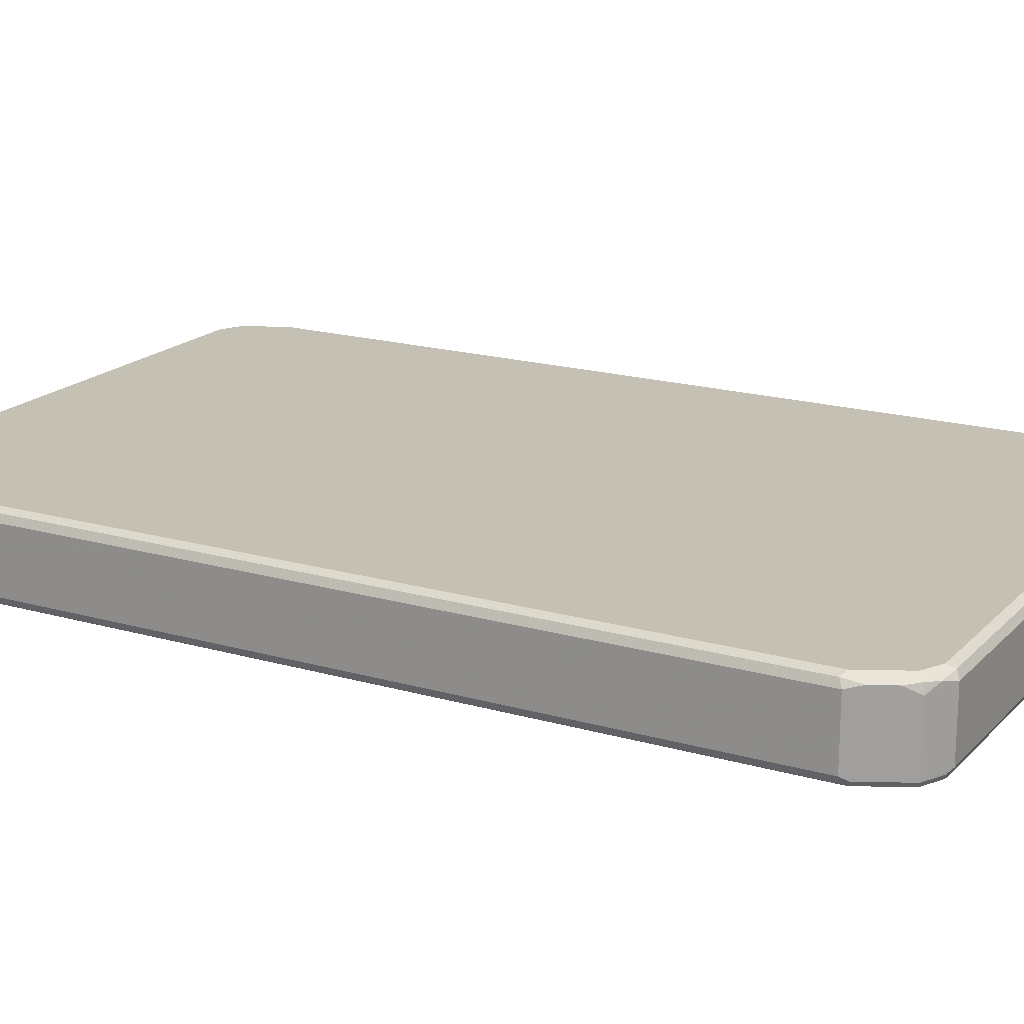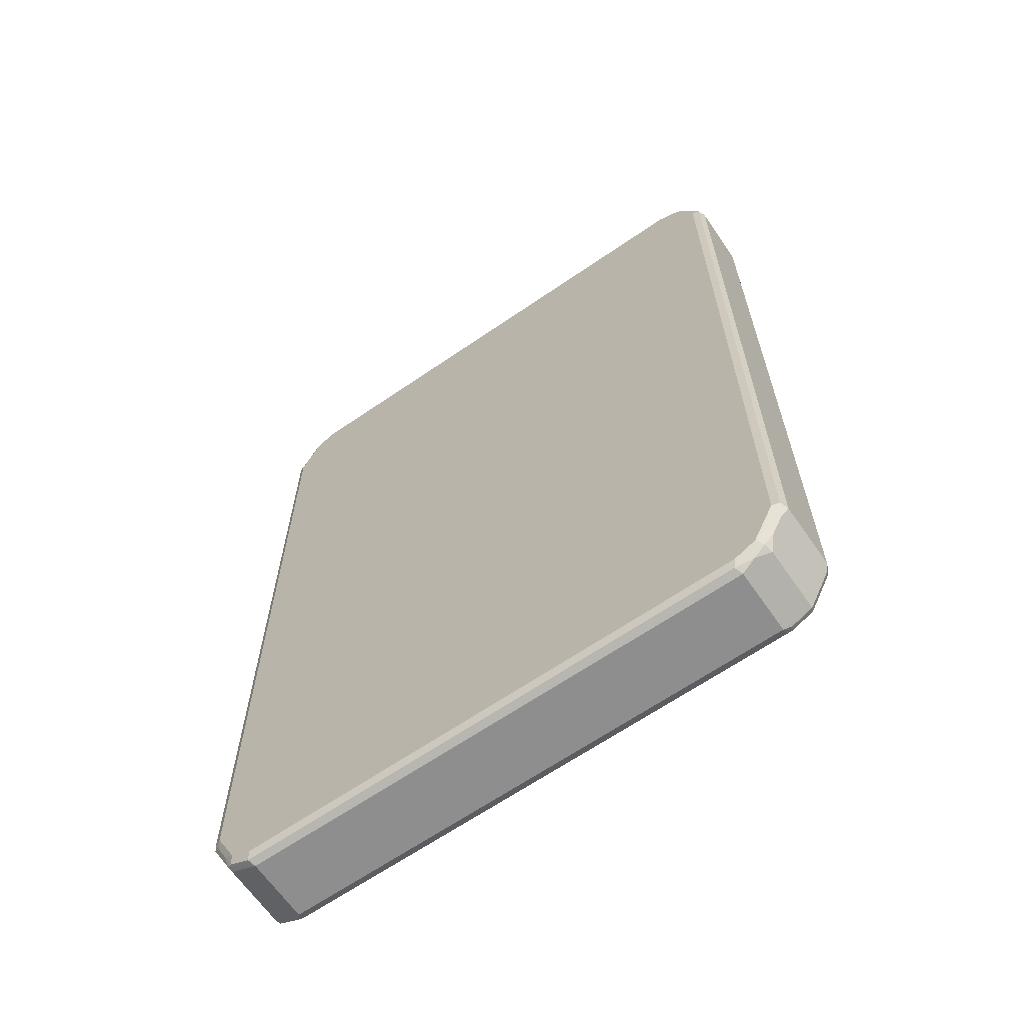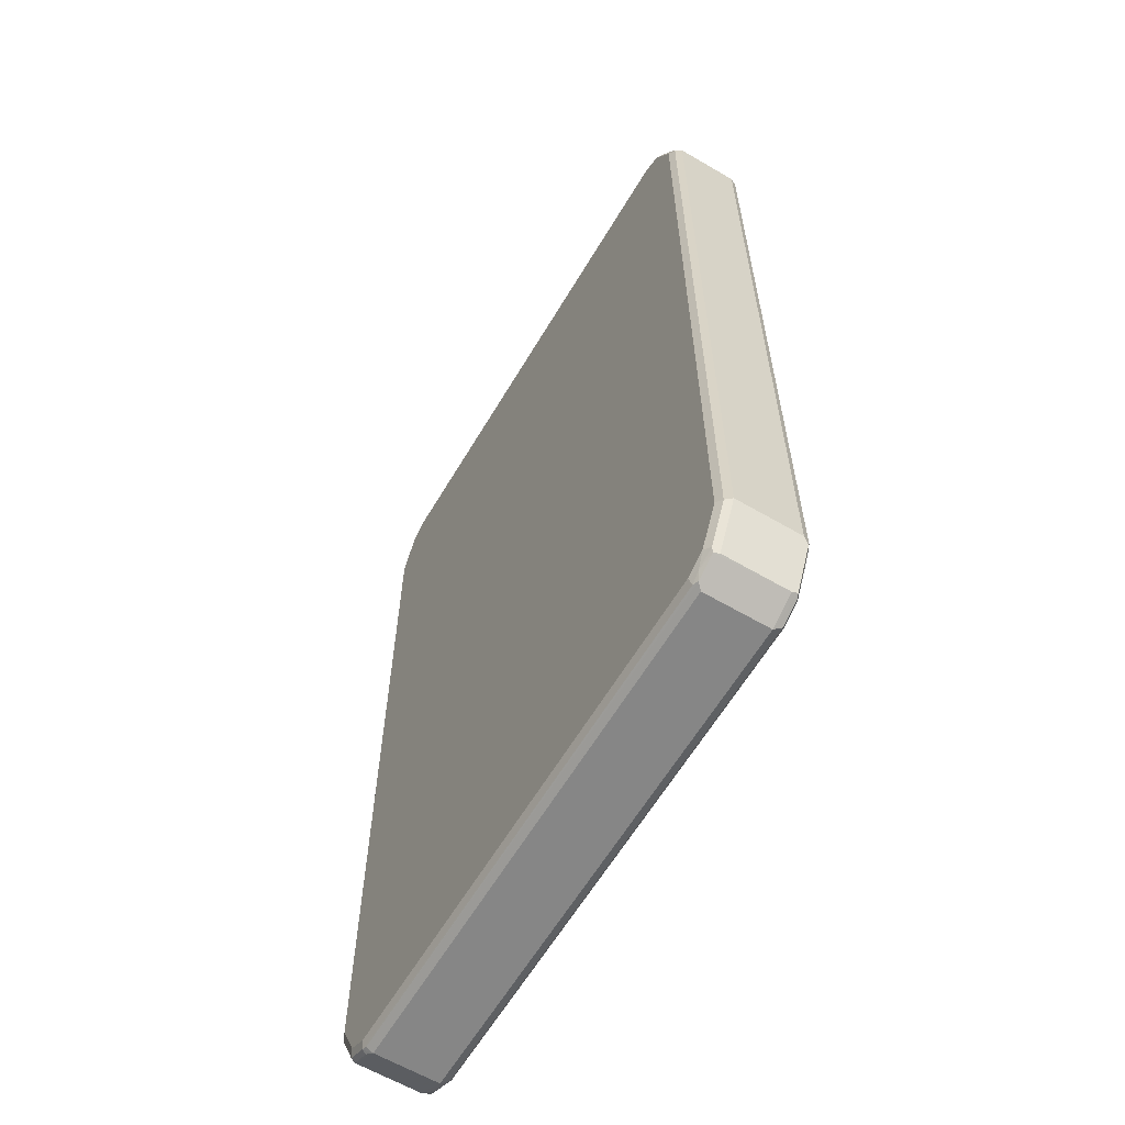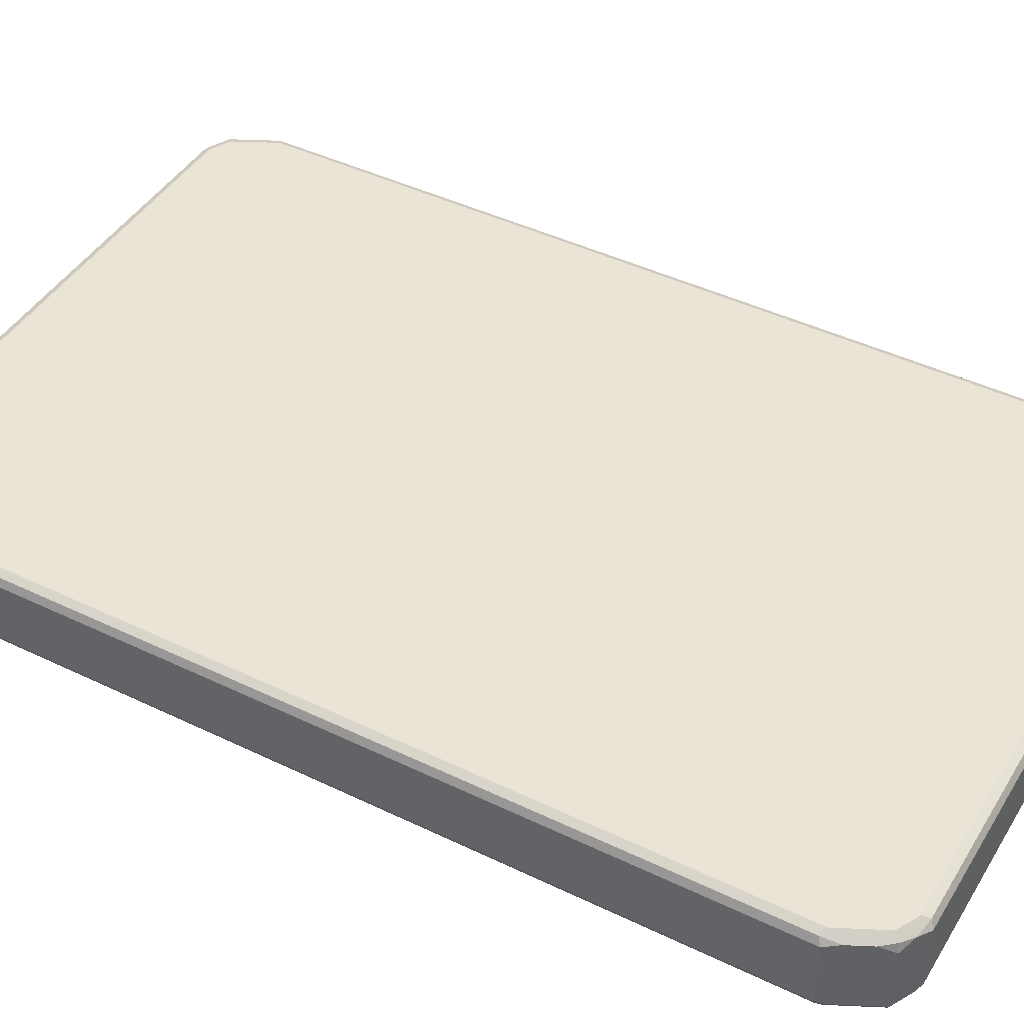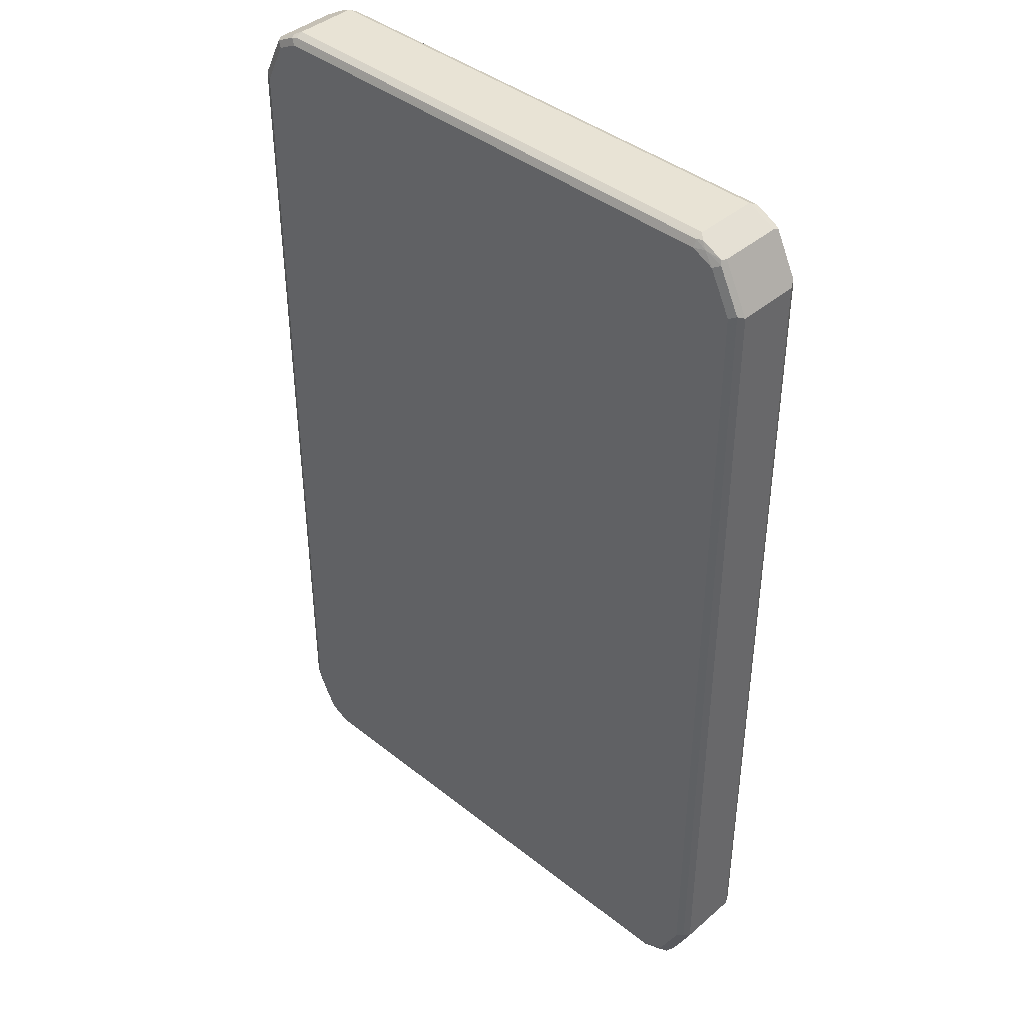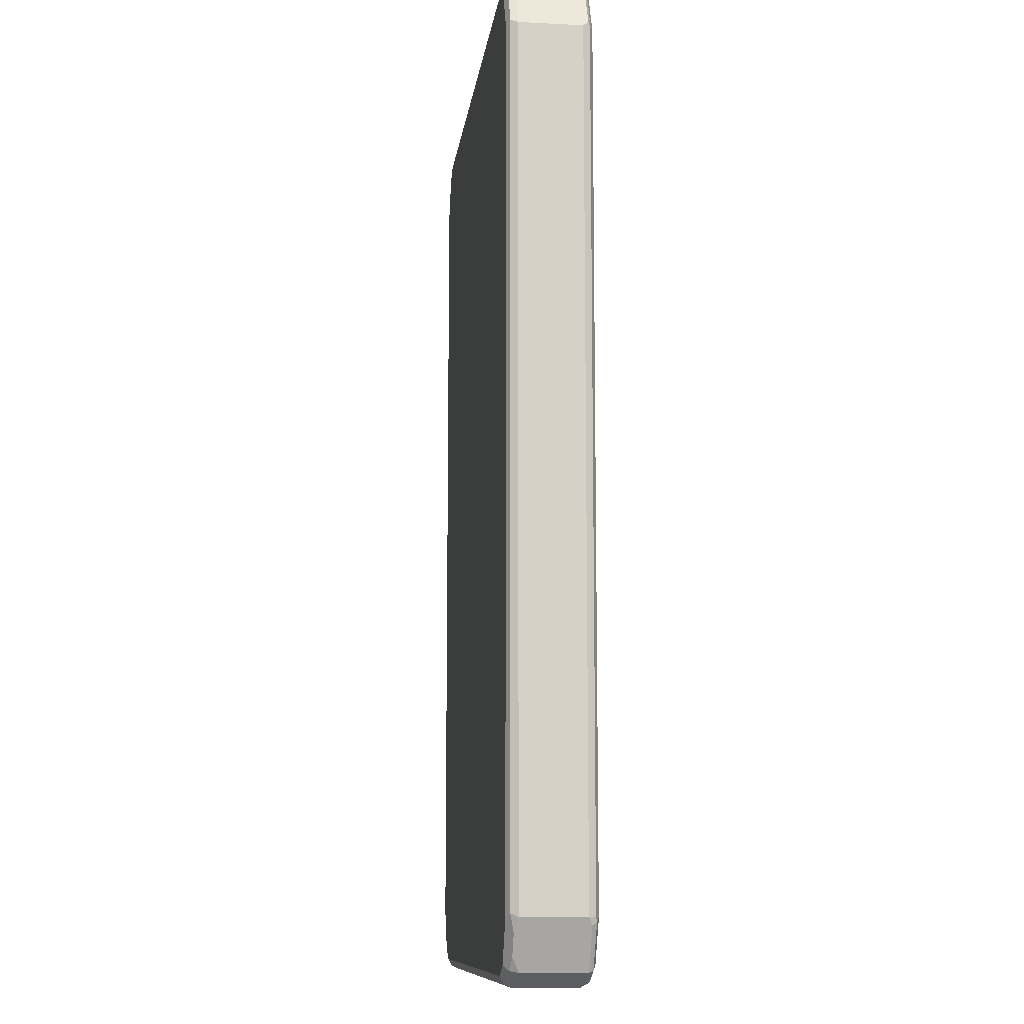
<metadata>
{"format":"obj","ext":"obj","renderer":"f3d","projection":"perspective","resolution":1024,"background":"white","views":[{"elev":18.3,"azim":119.1,"up":"+Z"},{"elev":-65.0,"azim":-145.3,"up":"+Y"},{"elev":-62.0,"azim":59.3,"up":"+Y"},{"elev":43.9,"azim":119.5,"up":"+Z"},{"elev":41.0,"azim":-136.1,"up":"+Y"},{"elev":-10.4,"azim":-97.0,"up":"+Y"}]}
</metadata>
<code>
v -0.5474 -0.7549 -0.05663
v -0.5411 -0.7486 -0.06921
v -0.5347 -0.7801 -0.06291
v -0.5159 -0.8178 -0.06291
v -0.5033 -0.8429 -0.05033
v -0.5474 -0.7549 0.05663
v -0.5474 0.7549 -0.05663
v -0.5284 -0.7549 -0.0755
v -0.5253 -0.7707 -0.07235
v -0.5033 -0.8241 -0.06921
v -0.5411 0.7612 -0.06921
v -0.5001 -0.8399 -0.06606
v -0.5033 -0.8429 0.06291
v -0.4782 -0.8555 -0.06291
v -0.453 -0.8683 -0.05663
v -0.5411 -0.7675 0.06291
v -0.5411 -0.7549 0.06921
v -0.5474 0.7549 0.05663
v -0.5033 0.8429 -0.05663
v -0.5033 0.8367 -0.06921
v -0.4907 -0.8304 -0.0755
v -0.5284 0.7549 -0.0755
v -0.5065 -0.8084 -0.07235
v -0.4687 -0.8462 -0.07235
v -0.4624 -0.8588 -0.06606
v -0.453 -0.8683 0.05663
v -0.4655 -0.8618 0.06291
v -0.4624 -0.8588 0.07077
v -0.5001 -0.8399 0.07077
v -0.4467 -0.8618 -0.06921
v 0.453 -0.8683 -0.05663
v -0.5379 -0.7644 0.07077
v -0.5284 -0.7549 0.0755
v -0.5411 0.7549 0.06921
v -0.5426 0.7644 0.06606
v -0.5048 0.8399 0.06606
v -0.5033 0.8429 0.05663
v -0.5001 0.8446 -0.06606
v -0.4718 0.8516 -0.07077
v -0.4907 0.8304 -0.0755
v -0.453 -0.8492 -0.0755
v 0.453 -0.8683 0.05663
v 0.4624 -0.8635 0.06606
v -0.453 -0.8618 0.06921
v 0.453 -0.8618 0.06921
v 0.453 -0.8492 0.0755
v -0.453 -0.8492 0.0755
v -0.4907 -0.8304 0.0755
v 0.4593 -0.8618 -0.06921
v 0.4671 -0.8588 -0.06606
v 0.5048 -0.8399 -0.06606
v 0.5033 -0.8429 -0.05663
v 0.5001 -0.8446 0.06606
v -0.5284 0.7549 0.0755
v -0.5308 0.7738 0.07077
v -0.497 0.8429 0.06921
v -0.4671 0.8588 0.06606
v -0.453 0.8683 0.05663
v -0.5119 0.8115 0.07077
v -0.453 0.8683 -0.05663
v -0.4624 0.8635 -0.06606
v -0.453 0.8618 -0.06921
v -0.453 0.8492 -0.0755
v 0.453 -0.8492 -0.0755
v 0.4718 -0.8516 0.07077
v 0.4907 -0.8304 0.0755
v 0.497 -0.8429 -0.06921
v 0.5119 -0.8115 -0.07077
v 0.5426 -0.7644 -0.06606
v 0.5474 -0.7549 -0.05663
v 0.5033 -0.8429 0.05663
v 0.5033 -0.8367 0.06921
v -0.4907 0.8304 0.0755
v -0.4593 0.8618 0.06921
v 0.453 0.8683 0.05663
v 0.453 0.8683 -0.05663
v 0.453 0.8618 -0.06921
v 0.4624 0.8588 -0.07077
v 0.453 0.8492 -0.0755
v 0.4907 -0.8304 -0.0755
v 0.5284 -0.7549 0.0755
v 0.5308 -0.7738 -0.07077
v 0.5411 -0.7549 -0.06921
v 0.5474 -0.7549 0.05663
v 0.5474 0.7549 -0.05663
v 0.5411 -0.7612 0.06921
v -0.453 0.8492 0.0755
v 0.4467 0.8618 0.06921
v 0.4624 0.8588 0.06606
v 0.4782 0.8555 0.06291
v 0.5033 0.8429 0.05033
v 0.4655 0.8618 -0.06291
v 0.5033 0.8429 -0.06291
v 0.5001 0.8399 -0.07077
v 0.4907 0.8304 -0.0755
v 0.5284 -0.7549 -0.0755
v 0.5284 0.7549 0.0755
v 0.5411 0.7549 -0.06921
v 0.5474 0.7549 0.05663
v 0.5411 0.7675 -0.06291
v 0.5411 0.7486 0.06921
v 0.453 0.8492 0.0755
v 0.4687 0.8462 0.07235
v 0.5001 0.8399 0.06606
v 0.5159 0.8178 0.06291
v 0.5379 0.7644 -0.07077
v 0.5284 0.7549 -0.0755
v 0.5253 0.7707 0.07235
v 0.4907 0.8304 0.0755
v 0.5347 0.7801 0.06291
v 0.5033 0.8241 0.06921
v 0.5065 0.8084 0.07235
f 1 2 3
f 1 3 4
f 1 4 5
f 1 5 13
f 1 13 6
f 1 6 18
f 1 18 7
f 1 7 11
f 1 11 2
f 2 8 9
f 2 9 23
f 2 23 10
f 2 10 4
f 2 4 3
f 2 11 22
f 2 22 8
f 4 10 12
f 4 12 5
f 5 12 14
f 5 14 15
f 5 15 26
f 5 26 13
f 6 13 16
f 6 16 17
f 6 17 34
f 6 34 18
f 7 18 37
f 7 37 19
f 7 19 20
f 7 20 11
f 8 21 23
f 8 23 9
f 8 22 40
f 8 40 63
f 8 63 79
f 8 79 95
f 8 95 107
f 8 107 96
f 8 96 80
f 8 80 64
f 8 64 41
f 8 41 21
f 10 21 12
f 10 23 21
f 11 20 40
f 11 40 22
f 12 24 25
f 12 25 14
f 12 21 24
f 13 26 27
f 13 27 28
f 13 28 29
f 13 29 32
f 13 32 16
f 14 25 15
f 15 30 49
f 15 49 31
f 15 31 42
f 15 42 26
f 15 25 30
f 16 32 17
f 17 32 33
f 17 33 54
f 17 54 34
f 18 34 35
f 18 35 36
f 18 36 37
f 19 37 38
f 19 38 20
f 20 38 39
f 20 39 40
f 21 41 24
f 24 41 30
f 24 30 25
f 26 42 43
f 26 43 44
f 26 44 28
f 26 28 27
f 28 45 46
f 28 46 47
f 28 47 48
f 28 48 29
f 28 44 45
f 29 48 33
f 29 33 32
f 30 41 64
f 30 64 49
f 31 49 50
f 31 50 51
f 31 51 52
f 31 52 53
f 31 53 42
f 33 48 47
f 33 47 46
f 33 46 66
f 33 66 81
f 33 81 97
f 33 97 109
f 33 109 102
f 33 102 87
f 33 87 73
f 33 73 54
f 34 54 55
f 34 55 35
f 35 55 59
f 35 59 36
f 36 56 74
f 36 74 57
f 36 57 58
f 36 58 37
f 36 59 56
f 37 58 38
f 38 58 60
f 38 60 61
f 38 61 39
f 39 61 62
f 39 62 63
f 39 63 40
f 42 53 43
f 43 53 65
f 43 65 45
f 43 45 44
f 45 65 46
f 46 65 66
f 49 64 80
f 49 80 67
f 49 67 51
f 49 51 50
f 51 67 68
f 51 68 82
f 51 82 69
f 51 69 70
f 51 70 52
f 52 71 53
f 52 70 84
f 52 84 71
f 53 71 72
f 53 72 65
f 54 73 59
f 54 59 55
f 56 73 87
f 56 87 74
f 56 59 73
f 57 74 58
f 58 75 76
f 58 76 60
f 58 74 88
f 58 88 75
f 60 76 61
f 61 76 77
f 61 77 62
f 62 78 63
f 62 77 78
f 63 78 79
f 65 72 66
f 66 72 86
f 66 86 81
f 67 80 68
f 68 80 96
f 68 96 82
f 69 82 83
f 69 83 70
f 70 83 98
f 70 98 85
f 70 85 99
f 70 99 84
f 71 84 72
f 72 84 86
f 74 87 102
f 74 102 88
f 75 88 89
f 75 89 90
f 75 90 91
f 75 91 93
f 75 93 76
f 76 92 78
f 76 78 77
f 76 93 92
f 78 93 94
f 78 94 95
f 78 95 79
f 78 92 93
f 81 86 101
f 81 101 97
f 82 96 83
f 83 96 107
f 83 107 98
f 84 99 101
f 84 101 86
f 85 98 100
f 85 100 93
f 85 93 91
f 85 91 99
f 88 102 103
f 88 103 89
f 89 103 104
f 89 104 90
f 90 104 91
f 91 104 105
f 91 105 99
f 93 100 106
f 93 106 94
f 94 106 107
f 94 107 95
f 97 101 108
f 97 108 112
f 97 112 109
f 98 107 106
f 98 106 100
f 99 105 110
f 99 110 101
f 101 110 105
f 101 105 111
f 101 111 112
f 101 112 108
f 102 109 103
f 103 109 104
f 104 109 111
f 104 111 105
f 109 112 111

</code>
